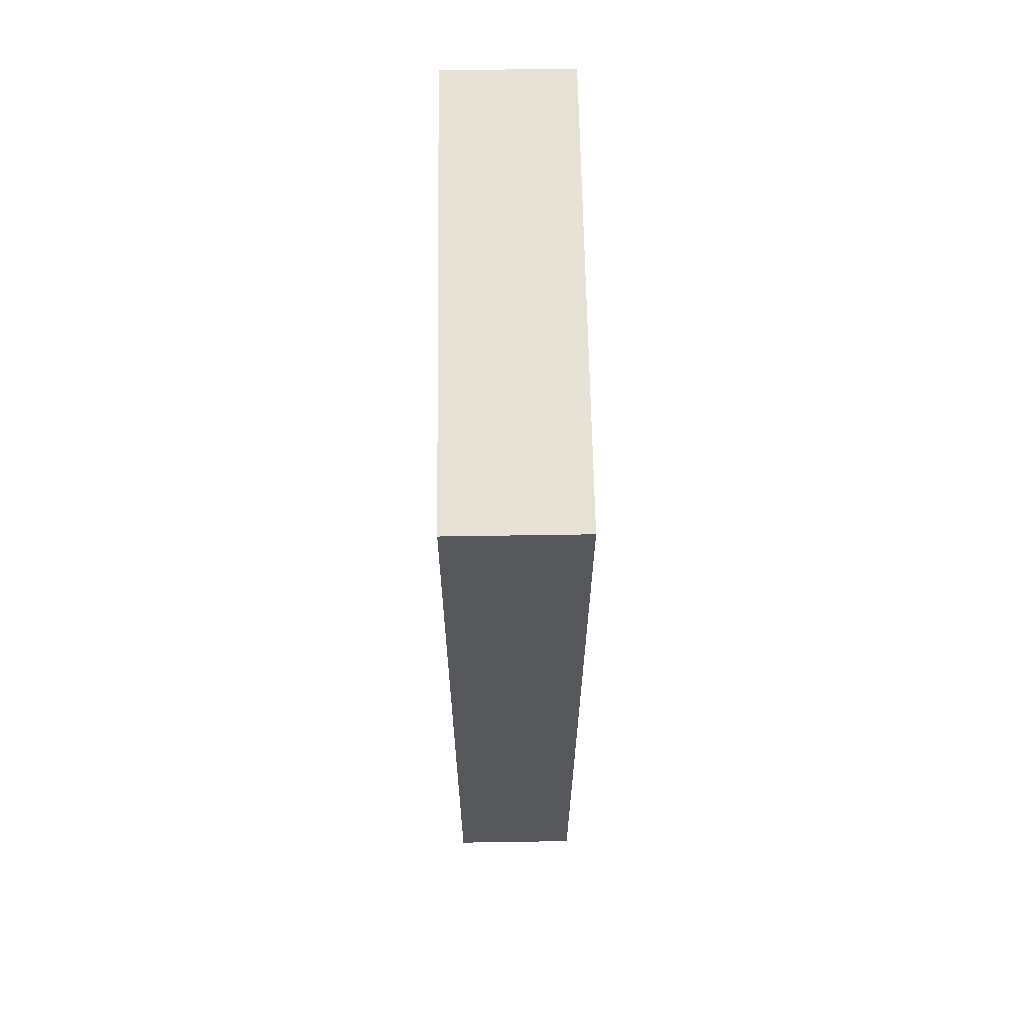
<metadata>
{"format":"obj","ext":"obj","renderer":"f3d","projection":"perspective","resolution":1024,"background":"white","views":[{"elev":63.4,"azim":179.1,"up":"+Y"}]}
</metadata>
<code>
v -0.1276 -0.8694 -0.4774
v 0.1276 -0.8694 -0.4774
v -0.1276 -0.8694 0.4774
v 0.1276 -0.8694 0.4774
v -0.1276 0.8694 -0.4774
v 0.1276 0.8694 -0.4774
v -0.1276 0.8694 0.4774
v 0.1276 0.8694 0.4774
v 0 0.8694 0
v 0.1276 0.8694 0
v 0 0.8694 -0.4774
v -0.1276 0.8694 0
v 0 0.8694 0.4774
v -0.1276 -0.8694 0
v -0.1276 0 0
v -0.1276 0 -0.4774
v -0.1276 0 0.4774
v 0 -0.8694 -0.4774
v 0 -0.8694 0
v 0.1276 -0.8694 0
v 0 -0.8694 0.4774
v 0.1276 0 -0.4774
v 0.1276 0 0
v 0.1276 0 0.4774
v 0 0 0.4774
v 0 0 -0.4774
v -0.06379 0.8694 -0.2387
v 0 0.8694 -0.2387
v -0.06379 0.8694 -0.4774
v 0.06379 0.8694 0.2387
v 0.1276 0.8694 0.2387
v 0.06379 0.8694 0
v 0.1276 0.8694 -0.2387
v 0.06379 0.8694 -0.4774
v 0.06379 0.8694 -0.2387
v -0.1276 0.8694 -0.2387
v -0.06379 0.8694 0
v -0.1276 0.8694 0.2387
v -0.06379 0.8694 0.4774
v -0.06379 0.8694 0.2387
v 0.06379 0.8694 0.4774
v 0 0.8694 0.2387
v -0.1276 -0.8694 -0.2387
v -0.1276 -0.4347 -0.2387
v -0.1276 -0.4347 -0.4774
v -0.1276 -0.8694 0.2387
v -0.1276 -0.4347 0.2387
v -0.1276 -0.4347 0
v -0.1276 0.4347 -0.2387
v -0.1276 0.4347 -0.4774
v -0.1276 0 -0.2387
v -0.1276 -0.4347 0.4774
v -0.1276 0 0.2387
v -0.1276 0.4347 0.4774
v -0.1276 0.4347 0.2387
v -0.1276 0.4347 0
v -0.06379 -0.8694 -0.4774
v -0.06379 -0.8694 -0.2387
v 0.06379 -0.8694 -0.4774
v 0.06379 -0.8694 -0.2387
v 0 -0.8694 -0.2387
v -0.06379 -0.8694 0.2387
v -0.06379 -0.8694 0
v 0.1276 -0.8694 -0.2387
v 0.06379 -0.8694 0
v 0.1276 -0.8694 0.2387
v 0.06379 -0.8694 0.4774
v 0.06379 -0.8694 0.2387
v -0.06379 -0.8694 0.4774
v 0 -0.8694 0.2387
v 0.1276 -0.4347 -0.4774
v 0.1276 0 -0.2387
v 0.1276 -0.4347 -0.2387
v 0.1276 0.4347 -0.4774
v 0.1276 0.4347 -0.2387
v 0.1276 0.4347 0.2387
v 0.1276 0.4347 0
v 0.1276 -0.4347 0
v 0.1276 0.4347 0.4774
v 0.1276 0 0.2387
v 0.1276 -0.4347 0.4774
v 0.1276 -0.4347 0.2387
v 0 -0.4347 0.4774
v -0.06379 -0.4347 0.4774
v 0.06379 -0.4347 0.4774
v 0.06379 0.4347 0.4774
v 0.06379 0 0.4774
v -0.06379 0 0.4774
v 0 0.4347 0.4774
v -0.06379 0.4347 0.4774
v -0.06379 -0.4347 -0.4774
v -0.06379 0.4347 -0.4774
v -0.06379 0 -0.4774
v 0.06379 -0.4347 -0.4774
v 0 -0.4347 -0.4774
v 0.06379 0 -0.4774
v 0 0.4347 -0.4774
v 0.06379 0.4347 -0.4774
v -0.09568 0.8694 -0.3581
v -0.06379 0.8694 -0.3581
v -0.09568 0.8694 -0.4774
v -0.03189 0.8694 -0.1194
v 0 0.8694 -0.1194
v -0.03189 0.8694 -0.2387
v 0 0.8694 -0.3581
v -0.03189 0.8694 -0.4774
v -0.03189 0.8694 -0.3581
v 0.03189 0.8694 0.1194
v 0.06379 0.8694 0.1194
v 0.03189 0.8694 0
v 0.09568 0.8694 0.3581
v 0.1276 0.8694 0.3581
v 0.09568 0.8694 0.2387
v 0.1276 0.8694 0.1194
v 0.09568 0.8694 0
v 0.09568 0.8694 0.1194
v 0.1276 0.8694 -0.1194
v 0.09568 0.8694 -0.2387
v 0.09568 0.8694 -0.1194
v 0.1276 0.8694 -0.3581
v 0.09568 0.8694 -0.4774
v 0.09568 0.8694 -0.3581
v 0.03189 0.8694 -0.4774
v 0.03189 0.8694 -0.3581
v 0.06379 0.8694 -0.3581
v 0.03189 0.8694 -0.1194
v 0.06379 0.8694 -0.1194
v 0.03189 0.8694 -0.2387
v -0.1276 0.8694 -0.3581
v -0.09568 0.8694 -0.2387
v -0.1276 0.8694 -0.1194
v -0.09568 0.8694 0
v -0.09568 0.8694 -0.1194
v -0.03189 0.8694 0
v -0.06379 0.8694 -0.1194
v -0.1276 0.8694 0.1194
v -0.09568 0.8694 0.2387
v -0.09568 0.8694 0.1194
v -0.1276 0.8694 0.3581
v -0.09568 0.8694 0.4774
v -0.09568 0.8694 0.3581
v -0.03189 0.8694 0.4774
v -0.03189 0.8694 0.3581
v -0.06379 0.8694 0.3581
v 0.03189 0.8694 0.4774
v 0.03189 0.8694 0.3581
v 0 0.8694 0.3581
v 0.09568 0.8694 0.4774
v 0.06379 0.8694 0.3581
v 0 0.8694 0.1194
v 0.03189 0.8694 0.2387
v -0.06379 0.8694 0.1194
v -0.03189 0.8694 0.2387
v -0.03189 0.8694 0.1194
v -0.1276 -0.8694 -0.3581
v -0.1276 -0.652 -0.3581
v -0.1276 -0.652 -0.4774
v -0.1276 -0.8694 -0.1194
v -0.1276 -0.652 -0.1194
v -0.1276 -0.652 -0.2387
v -0.1276 -0.2173 -0.3581
v -0.1276 -0.2173 -0.4774
v -0.1276 -0.4347 -0.3581
v -0.1276 -0.8694 0.1194
v -0.1276 -0.652 0.1194
v -0.1276 -0.652 0
v -0.1276 -0.8694 0.3581
v -0.1276 -0.652 0.3581
v -0.1276 -0.652 0.2387
v -0.1276 -0.2173 0.1194
v -0.1276 -0.2173 0
v -0.1276 -0.4347 0.1194
v -0.1276 0.2173 -0.1194
v -0.1276 0.2173 -0.2387
v -0.1276 0 -0.1194
v -0.1276 0.652 -0.3581
v -0.1276 0.652 -0.4774
v -0.1276 0.4347 -0.3581
v -0.1276 0.2173 -0.4774
v -0.1276 0 -0.3581
v -0.1276 0.2173 -0.3581
v -0.1276 -0.4347 -0.1194
v -0.1276 -0.2173 -0.1194
v -0.1276 -0.2173 -0.2387
v -0.1276 -0.652 0.4774
v -0.1276 -0.4347 0.3581
v -0.1276 -0.2173 0.4774
v -0.1276 0 0.3581
v -0.1276 -0.2173 0.3581
v -0.1276 0 0.1194
v -0.1276 -0.2173 0.2387
v -0.1276 0.2173 0.4774
v -0.1276 0.4347 0.3581
v -0.1276 0.2173 0.3581
v -0.1276 0.652 0.4774
v -0.1276 0.652 0.3581
v -0.1276 0.652 0.1194
v -0.1276 0.652 0.2387
v -0.1276 0.652 -0.1194
v -0.1276 0.652 0
v -0.1276 0.652 -0.2387
v -0.1276 0.2173 0
v -0.1276 0.4347 -0.1194
v -0.1276 0.2173 0.2387
v -0.1276 0.4347 0.1194
v -0.1276 0.2173 0.1194
v -0.09568 -0.8694 -0.4774
v -0.09568 -0.8694 -0.3581
v -0.03189 -0.8694 -0.4774
v -0.03189 -0.8694 -0.3581
v -0.06379 -0.8694 -0.3581
v -0.09568 -0.8694 -0.1194
v -0.09568 -0.8694 -0.2387
v 0.03189 -0.8694 -0.4774
v 0.03189 -0.8694 -0.3581
v 0 -0.8694 -0.3581
v 0.09568 -0.8694 -0.4774
v 0.09568 -0.8694 -0.3581
v 0.06379 -0.8694 -0.3581
v 0.03189 -0.8694 -0.1194
v 0 -0.8694 -0.1194
v 0.03189 -0.8694 -0.2387
v -0.03189 -0.8694 0.1194
v -0.06379 -0.8694 0.1194
v -0.03189 -0.8694 0
v -0.09568 -0.8694 0.3581
v -0.09568 -0.8694 0.2387
v -0.09568 -0.8694 0
v -0.09568 -0.8694 0.1194
v -0.03189 -0.8694 -0.2387
v -0.03189 -0.8694 -0.1194
v -0.06379 -0.8694 -0.1194
v 0.1276 -0.8694 -0.3581
v 0.09568 -0.8694 -0.2387
v 0.1276 -0.8694 -0.1194
v 0.09568 -0.8694 0
v 0.09568 -0.8694 -0.1194
v 0.03189 -0.8694 0
v 0.06379 -0.8694 -0.1194
v 0.1276 -0.8694 0.1194
v 0.09568 -0.8694 0.2387
v 0.09568 -0.8694 0.1194
v 0.1276 -0.8694 0.3581
v 0.09568 -0.8694 0.4774
v 0.09568 -0.8694 0.3581
v 0.03189 -0.8694 0.4774
v 0.03189 -0.8694 0.3581
v 0.06379 -0.8694 0.3581
v -0.03189 -0.8694 0.4774
v -0.03189 -0.8694 0.3581
v 0 -0.8694 0.3581
v -0.09568 -0.8694 0.4774
v -0.06379 -0.8694 0.3581
v 0 -0.8694 0.1194
v -0.03189 -0.8694 0.2387
v 0.06379 -0.8694 0.1194
v 0.03189 -0.8694 0.2387
v 0.03189 -0.8694 0.1194
v 0.1276 -0.652 -0.4774
v 0.1276 -0.4347 -0.3581
v 0.1276 -0.652 -0.3581
v 0.1276 -0.2173 -0.4774
v 0.1276 0 -0.3581
v 0.1276 -0.2173 -0.3581
v 0.1276 0 -0.1194
v 0.1276 -0.2173 -0.1194
v 0.1276 -0.2173 -0.2387
v 0.1276 0.2173 -0.4774
v 0.1276 0.4347 -0.3581
v 0.1276 0.2173 -0.3581
v 0.1276 0.652 -0.4774
v 0.1276 0.652 -0.3581
v 0.1276 0.652 -0.1194
v 0.1276 0.652 -0.2387
v 0.1276 0.652 0.1194
v 0.1276 0.652 0
v 0.1276 0.652 0.3581
v 0.1276 0.652 0.2387
v 0.1276 0.2173 0.1194
v 0.1276 0.2173 0
v 0.1276 0.4347 0.1194
v 0.1276 0.2173 -0.2387
v 0.1276 0.4347 -0.1194
v 0.1276 0.2173 -0.1194
v 0.1276 -0.652 -0.2387
v 0.1276 -0.2173 0
v 0.1276 -0.4347 -0.1194
v 0.1276 -0.652 0
v 0.1276 -0.652 -0.1194
v 0.1276 0.2173 0.2387
v 0.1276 0 0.1194
v 0.1276 0.652 0.4774
v 0.1276 0.4347 0.3581
v 0.1276 0.2173 0.4774
v 0.1276 0 0.3581
v 0.1276 0.2173 0.3581
v 0.1276 -0.2173 0.4774
v 0.1276 -0.4347 0.3581
v 0.1276 -0.2173 0.3581
v 0.1276 -0.652 0.4774
v 0.1276 -0.652 0.3581
v 0.1276 -0.652 0.1194
v 0.1276 -0.652 0.2387
v 0.1276 -0.2173 0.1194
v 0.1276 -0.2173 0.2387
v 0.1276 -0.4347 0.1194
v -0.06379 -0.652 0.4774
v -0.09568 -0.652 0.4774
v 0 -0.652 0.4774
v -0.03189 -0.652 0.4774
v 0 -0.2173 0.4774
v -0.03189 -0.2173 0.4774
v -0.03189 -0.4347 0.4774
v 0.06379 -0.652 0.4774
v 0.03189 -0.652 0.4774
v 0.09568 -0.652 0.4774
v 0.09568 -0.2173 0.4774
v 0.09568 -0.4347 0.4774
v 0.09568 0.2173 0.4774
v 0.09568 0 0.4774
v 0.09568 0.652 0.4774
v 0.09568 0.4347 0.4774
v 0.03189 0.2173 0.4774
v 0.03189 0 0.4774
v 0.06379 0.2173 0.4774
v 0.03189 -0.4347 0.4774
v 0.06379 -0.2173 0.4774
v 0.03189 -0.2173 0.4774
v -0.09568 -0.4347 0.4774
v -0.03189 0 0.4774
v -0.06379 -0.2173 0.4774
v -0.09568 0 0.4774
v -0.09568 -0.2173 0.4774
v 0.03189 0.4347 0.4774
v 0 0.2173 0.4774
v 0.06379 0.652 0.4774
v 0 0.652 0.4774
v 0.03189 0.652 0.4774
v -0.06379 0.652 0.4774
v -0.03189 0.652 0.4774
v -0.09568 0.652 0.4774
v -0.09568 0.2173 0.4774
v -0.09568 0.4347 0.4774
v -0.03189 0.2173 0.4774
v -0.03189 0.4347 0.4774
v -0.06379 0.2173 0.4774
v -0.09568 -0.652 -0.4774
v -0.09568 -0.2173 -0.4774
v -0.09568 -0.4347 -0.4774
v -0.03189 -0.652 -0.4774
v -0.06379 -0.652 -0.4774
v -0.09568 0.2173 -0.4774
v -0.09568 0 -0.4774
v -0.09568 0.652 -0.4774
v -0.09568 0.4347 -0.4774
v -0.03189 0.2173 -0.4774
v -0.03189 0 -0.4774
v -0.06379 0.2173 -0.4774
v 0.03189 -0.2173 -0.4774
v 0.03189 -0.4347 -0.4774
v 0 -0.2173 -0.4774
v 0.09568 -0.652 -0.4774
v 0.06379 -0.652 -0.4774
v 0 -0.652 -0.4774
v 0.03189 -0.652 -0.4774
v -0.06379 -0.2173 -0.4774
v -0.03189 -0.2173 -0.4774
v -0.03189 -0.4347 -0.4774
v 0.09568 -0.4347 -0.4774
v 0.03189 0 -0.4774
v 0.06379 -0.2173 -0.4774
v 0.09568 0 -0.4774
v 0.09568 -0.2173 -0.4774
v -0.03189 0.4347 -0.4774
v 0 0.2173 -0.4774
v -0.06379 0.652 -0.4774
v 0 0.652 -0.4774
v -0.03189 0.652 -0.4774
v 0.06379 0.652 -0.4774
v 0.03189 0.652 -0.4774
v 0.09568 0.652 -0.4774
v 0.09568 0.2173 -0.4774
v 0.09568 0.4347 -0.4774
v 0.03189 0.2173 -0.4774
v 0.03189 0.4347 -0.4774
v 0.06379 0.2173 -0.4774
f 5 99 101
f 99 27 100
f 100 29 101
f 99 100 101
f 27 102 104
f 102 9 103
f 103 28 104
f 102 103 104
f 28 105 107
f 105 11 106
f 106 29 107
f 105 106 107
f 27 104 100
f 104 28 107
f 107 29 100
f 104 107 100
f 9 108 110
f 108 30 109
f 109 32 110
f 108 109 110
f 30 111 113
f 111 8 112
f 112 31 113
f 111 112 113
f 31 114 116
f 114 10 115
f 115 32 116
f 114 115 116
f 30 113 109
f 113 31 116
f 116 32 109
f 113 116 109
f 10 117 119
f 117 33 118
f 118 35 119
f 117 118 119
f 33 120 122
f 120 6 121
f 121 34 122
f 120 121 122
f 34 123 125
f 123 11 124
f 124 35 125
f 123 124 125
f 33 122 118
f 122 34 125
f 125 35 118
f 122 125 118
f 9 110 103
f 110 32 126
f 126 28 103
f 110 126 103
f 32 115 127
f 115 10 119
f 119 35 127
f 115 119 127
f 35 124 128
f 124 11 105
f 105 28 128
f 124 105 128
f 32 127 126
f 127 35 128
f 128 28 126
f 127 128 126
f 5 129 99
f 129 36 130
f 130 27 99
f 129 130 99
f 36 131 133
f 131 12 132
f 132 37 133
f 131 132 133
f 37 134 135
f 134 9 102
f 102 27 135
f 134 102 135
f 36 133 130
f 133 37 135
f 135 27 130
f 133 135 130
f 12 136 138
f 136 38 137
f 137 40 138
f 136 137 138
f 38 139 141
f 139 7 140
f 140 39 141
f 139 140 141
f 39 142 144
f 142 13 143
f 143 40 144
f 142 143 144
f 38 141 137
f 141 39 144
f 144 40 137
f 141 144 137
f 13 145 147
f 145 41 146
f 146 42 147
f 145 146 147
f 41 148 149
f 148 8 111
f 111 30 149
f 148 111 149
f 30 108 151
f 108 9 150
f 150 42 151
f 108 150 151
f 41 149 146
f 149 30 151
f 151 42 146
f 149 151 146
f 12 138 132
f 138 40 152
f 152 37 132
f 138 152 132
f 40 143 153
f 143 13 147
f 147 42 153
f 143 147 153
f 42 150 154
f 150 9 134
f 134 37 154
f 150 134 154
f 40 153 152
f 153 42 154
f 154 37 152
f 153 154 152
f 1 155 157
f 155 43 156
f 156 45 157
f 155 156 157
f 43 158 160
f 158 14 159
f 159 44 160
f 158 159 160
f 44 161 163
f 161 16 162
f 162 45 163
f 161 162 163
f 43 160 156
f 160 44 163
f 163 45 156
f 160 163 156
f 14 164 166
f 164 46 165
f 165 48 166
f 164 165 166
f 46 167 169
f 167 3 168
f 168 47 169
f 167 168 169
f 47 170 172
f 170 15 171
f 171 48 172
f 170 171 172
f 46 169 165
f 169 47 172
f 172 48 165
f 169 172 165
f 15 173 175
f 173 49 174
f 174 51 175
f 173 174 175
f 49 176 178
f 176 5 177
f 177 50 178
f 176 177 178
f 50 179 181
f 179 16 180
f 180 51 181
f 179 180 181
f 49 178 174
f 178 50 181
f 181 51 174
f 178 181 174
f 14 166 159
f 166 48 182
f 182 44 159
f 166 182 159
f 48 171 183
f 171 15 175
f 175 51 183
f 171 175 183
f 51 180 184
f 180 16 161
f 161 44 184
f 180 161 184
f 48 183 182
f 183 51 184
f 184 44 182
f 183 184 182
f 3 185 168
f 185 52 186
f 186 47 168
f 185 186 168
f 52 187 189
f 187 17 188
f 188 53 189
f 187 188 189
f 53 190 191
f 190 15 170
f 170 47 191
f 190 170 191
f 52 189 186
f 189 53 191
f 191 47 186
f 189 191 186
f 17 192 194
f 192 54 193
f 193 55 194
f 192 193 194
f 54 195 196
f 195 7 139
f 139 38 196
f 195 139 196
f 38 136 198
f 136 12 197
f 197 55 198
f 136 197 198
f 54 196 193
f 196 38 198
f 198 55 193
f 196 198 193
f 12 131 200
f 131 36 199
f 199 56 200
f 131 199 200
f 36 129 201
f 129 5 176
f 176 49 201
f 129 176 201
f 49 173 203
f 173 15 202
f 202 56 203
f 173 202 203
f 36 201 199
f 201 49 203
f 203 56 199
f 201 203 199
f 17 194 188
f 194 55 204
f 204 53 188
f 194 204 188
f 55 197 205
f 197 12 200
f 200 56 205
f 197 200 205
f 56 202 206
f 202 15 190
f 190 53 206
f 202 190 206
f 55 205 204
f 205 56 206
f 206 53 204
f 205 206 204
f 1 207 155
f 207 57 208
f 208 43 155
f 207 208 155
f 57 209 211
f 209 18 210
f 210 58 211
f 209 210 211
f 58 212 213
f 212 14 158
f 158 43 213
f 212 158 213
f 57 211 208
f 211 58 213
f 213 43 208
f 211 213 208
f 18 214 216
f 214 59 215
f 215 61 216
f 214 215 216
f 59 217 219
f 217 2 218
f 218 60 219
f 217 218 219
f 60 220 222
f 220 19 221
f 221 61 222
f 220 221 222
f 59 219 215
f 219 60 222
f 222 61 215
f 219 222 215
f 19 223 225
f 223 62 224
f 224 63 225
f 223 224 225
f 62 226 227
f 226 3 167
f 167 46 227
f 226 167 227
f 46 164 229
f 164 14 228
f 228 63 229
f 164 228 229
f 62 227 224
f 227 46 229
f 229 63 224
f 227 229 224
f 18 216 210
f 216 61 230
f 230 58 210
f 216 230 210
f 61 221 231
f 221 19 225
f 225 63 231
f 221 225 231
f 63 228 232
f 228 14 212
f 212 58 232
f 228 212 232
f 61 231 230
f 231 63 232
f 232 58 230
f 231 232 230
f 2 233 218
f 233 64 234
f 234 60 218
f 233 234 218
f 64 235 237
f 235 20 236
f 236 65 237
f 235 236 237
f 65 238 239
f 238 19 220
f 220 60 239
f 238 220 239
f 64 237 234
f 237 65 239
f 239 60 234
f 237 239 234
f 20 240 242
f 240 66 241
f 241 68 242
f 240 241 242
f 66 243 245
f 243 4 244
f 244 67 245
f 243 244 245
f 67 246 248
f 246 21 247
f 247 68 248
f 246 247 248
f 66 245 241
f 245 67 248
f 248 68 241
f 245 248 241
f 21 249 251
f 249 69 250
f 250 70 251
f 249 250 251
f 69 252 253
f 252 3 226
f 226 62 253
f 252 226 253
f 62 223 255
f 223 19 254
f 254 70 255
f 223 254 255
f 69 253 250
f 253 62 255
f 255 70 250
f 253 255 250
f 20 242 236
f 242 68 256
f 256 65 236
f 242 256 236
f 68 247 257
f 247 21 251
f 251 70 257
f 247 251 257
f 70 254 258
f 254 19 238
f 238 65 258
f 254 238 258
f 68 257 256
f 257 70 258
f 258 65 256
f 257 258 256
f 2 259 261
f 259 71 260
f 260 73 261
f 259 260 261
f 71 262 264
f 262 22 263
f 263 72 264
f 262 263 264
f 72 265 267
f 265 23 266
f 266 73 267
f 265 266 267
f 71 264 260
f 264 72 267
f 267 73 260
f 264 267 260
f 22 268 270
f 268 74 269
f 269 75 270
f 268 269 270
f 74 271 272
f 271 6 120
f 120 33 272
f 271 120 272
f 33 117 274
f 117 10 273
f 273 75 274
f 117 273 274
f 74 272 269
f 272 33 274
f 274 75 269
f 272 274 269
f 10 114 276
f 114 31 275
f 275 77 276
f 114 275 276
f 31 112 278
f 112 8 277
f 277 76 278
f 112 277 278
f 76 279 281
f 279 23 280
f 280 77 281
f 279 280 281
f 31 278 275
f 278 76 281
f 281 77 275
f 278 281 275
f 22 270 263
f 270 75 282
f 282 72 263
f 270 282 263
f 75 273 283
f 273 10 276
f 276 77 283
f 273 276 283
f 77 280 284
f 280 23 265
f 265 72 284
f 280 265 284
f 75 283 282
f 283 77 284
f 284 72 282
f 283 284 282
f 2 261 233
f 261 73 285
f 285 64 233
f 261 285 233
f 73 266 287
f 266 23 286
f 286 78 287
f 266 286 287
f 78 288 289
f 288 20 235
f 235 64 289
f 288 235 289
f 73 287 285
f 287 78 289
f 289 64 285
f 287 289 285
f 23 279 291
f 279 76 290
f 290 80 291
f 279 290 291
f 76 277 293
f 277 8 292
f 292 79 293
f 277 292 293
f 79 294 296
f 294 24 295
f 295 80 296
f 294 295 296
f 76 293 290
f 293 79 296
f 296 80 290
f 293 296 290
f 24 297 299
f 297 81 298
f 298 82 299
f 297 298 299
f 81 300 301
f 300 4 243
f 243 66 301
f 300 243 301
f 66 240 303
f 240 20 302
f 302 82 303
f 240 302 303
f 81 301 298
f 301 66 303
f 303 82 298
f 301 303 298
f 23 291 286
f 291 80 304
f 304 78 286
f 291 304 286
f 80 295 305
f 295 24 299
f 299 82 305
f 295 299 305
f 82 302 306
f 302 20 288
f 288 78 306
f 302 288 306
f 80 305 304
f 305 82 306
f 306 78 304
f 305 306 304
f 3 252 308
f 252 69 307
f 307 84 308
f 252 307 308
f 69 249 310
f 249 21 309
f 309 83 310
f 249 309 310
f 83 311 313
f 311 25 312
f 312 84 313
f 311 312 313
f 69 310 307
f 310 83 313
f 313 84 307
f 310 313 307
f 21 246 315
f 246 67 314
f 314 85 315
f 246 314 315
f 67 244 316
f 244 4 300
f 300 81 316
f 244 300 316
f 81 297 318
f 297 24 317
f 317 85 318
f 297 317 318
f 67 316 314
f 316 81 318
f 318 85 314
f 316 318 314
f 24 294 320
f 294 79 319
f 319 87 320
f 294 319 320
f 79 292 322
f 292 8 321
f 321 86 322
f 292 321 322
f 86 323 325
f 323 25 324
f 324 87 325
f 323 324 325
f 79 322 319
f 322 86 325
f 325 87 319
f 322 325 319
f 21 315 309
f 315 85 326
f 326 83 309
f 315 326 309
f 85 317 327
f 317 24 320
f 320 87 327
f 317 320 327
f 87 324 328
f 324 25 311
f 311 83 328
f 324 311 328
f 85 327 326
f 327 87 328
f 328 83 326
f 327 328 326
f 3 308 185
f 308 84 329
f 329 52 185
f 308 329 185
f 84 312 331
f 312 25 330
f 330 88 331
f 312 330 331
f 88 332 333
f 332 17 187
f 187 52 333
f 332 187 333
f 84 331 329
f 331 88 333
f 333 52 329
f 331 333 329
f 25 323 335
f 323 86 334
f 334 89 335
f 323 334 335
f 86 321 336
f 321 8 148
f 148 41 336
f 321 148 336
f 41 145 338
f 145 13 337
f 337 89 338
f 145 337 338
f 86 336 334
f 336 41 338
f 338 89 334
f 336 338 334
f 13 142 340
f 142 39 339
f 339 90 340
f 142 339 340
f 39 140 341
f 140 7 195
f 195 54 341
f 140 195 341
f 54 192 343
f 192 17 342
f 342 90 343
f 192 342 343
f 39 341 339
f 341 54 343
f 343 90 339
f 341 343 339
f 25 335 330
f 335 89 344
f 344 88 330
f 335 344 330
f 89 337 345
f 337 13 340
f 340 90 345
f 337 340 345
f 90 342 346
f 342 17 332
f 332 88 346
f 342 332 346
f 89 345 344
f 345 90 346
f 346 88 344
f 345 346 344
f 1 157 207
f 157 45 347
f 347 57 207
f 157 347 207
f 45 162 349
f 162 16 348
f 348 91 349
f 162 348 349
f 91 350 351
f 350 18 209
f 209 57 351
f 350 209 351
f 45 349 347
f 349 91 351
f 351 57 347
f 349 351 347
f 16 179 353
f 179 50 352
f 352 93 353
f 179 352 353
f 50 177 355
f 177 5 354
f 354 92 355
f 177 354 355
f 92 356 358
f 356 26 357
f 357 93 358
f 356 357 358
f 50 355 352
f 355 92 358
f 358 93 352
f 355 358 352
f 26 359 361
f 359 94 360
f 360 95 361
f 359 360 361
f 94 362 363
f 362 2 217
f 217 59 363
f 362 217 363
f 59 214 365
f 214 18 364
f 364 95 365
f 214 364 365
f 94 363 360
f 363 59 365
f 365 95 360
f 363 365 360
f 16 353 348
f 353 93 366
f 366 91 348
f 353 366 348
f 93 357 367
f 357 26 361
f 361 95 367
f 357 361 367
f 95 364 368
f 364 18 350
f 350 91 368
f 364 350 368
f 93 367 366
f 367 95 368
f 368 91 366
f 367 368 366
f 2 362 259
f 362 94 369
f 369 71 259
f 362 369 259
f 94 359 371
f 359 26 370
f 370 96 371
f 359 370 371
f 96 372 373
f 372 22 262
f 262 71 373
f 372 262 373
f 94 371 369
f 371 96 373
f 373 71 369
f 371 373 369
f 26 356 375
f 356 92 374
f 374 97 375
f 356 374 375
f 92 354 376
f 354 5 101
f 101 29 376
f 354 101 376
f 29 106 378
f 106 11 377
f 377 97 378
f 106 377 378
f 92 376 374
f 376 29 378
f 378 97 374
f 376 378 374
f 11 123 380
f 123 34 379
f 379 98 380
f 123 379 380
f 34 121 381
f 121 6 271
f 271 74 381
f 121 271 381
f 74 268 383
f 268 22 382
f 382 98 383
f 268 382 383
f 34 381 379
f 381 74 383
f 383 98 379
f 381 383 379
f 26 375 370
f 375 97 384
f 384 96 370
f 375 384 370
f 97 377 385
f 377 11 380
f 380 98 385
f 377 380 385
f 98 382 386
f 382 22 372
f 372 96 386
f 382 372 386
f 97 385 384
f 385 98 386
f 386 96 384
f 385 386 384

</code>
